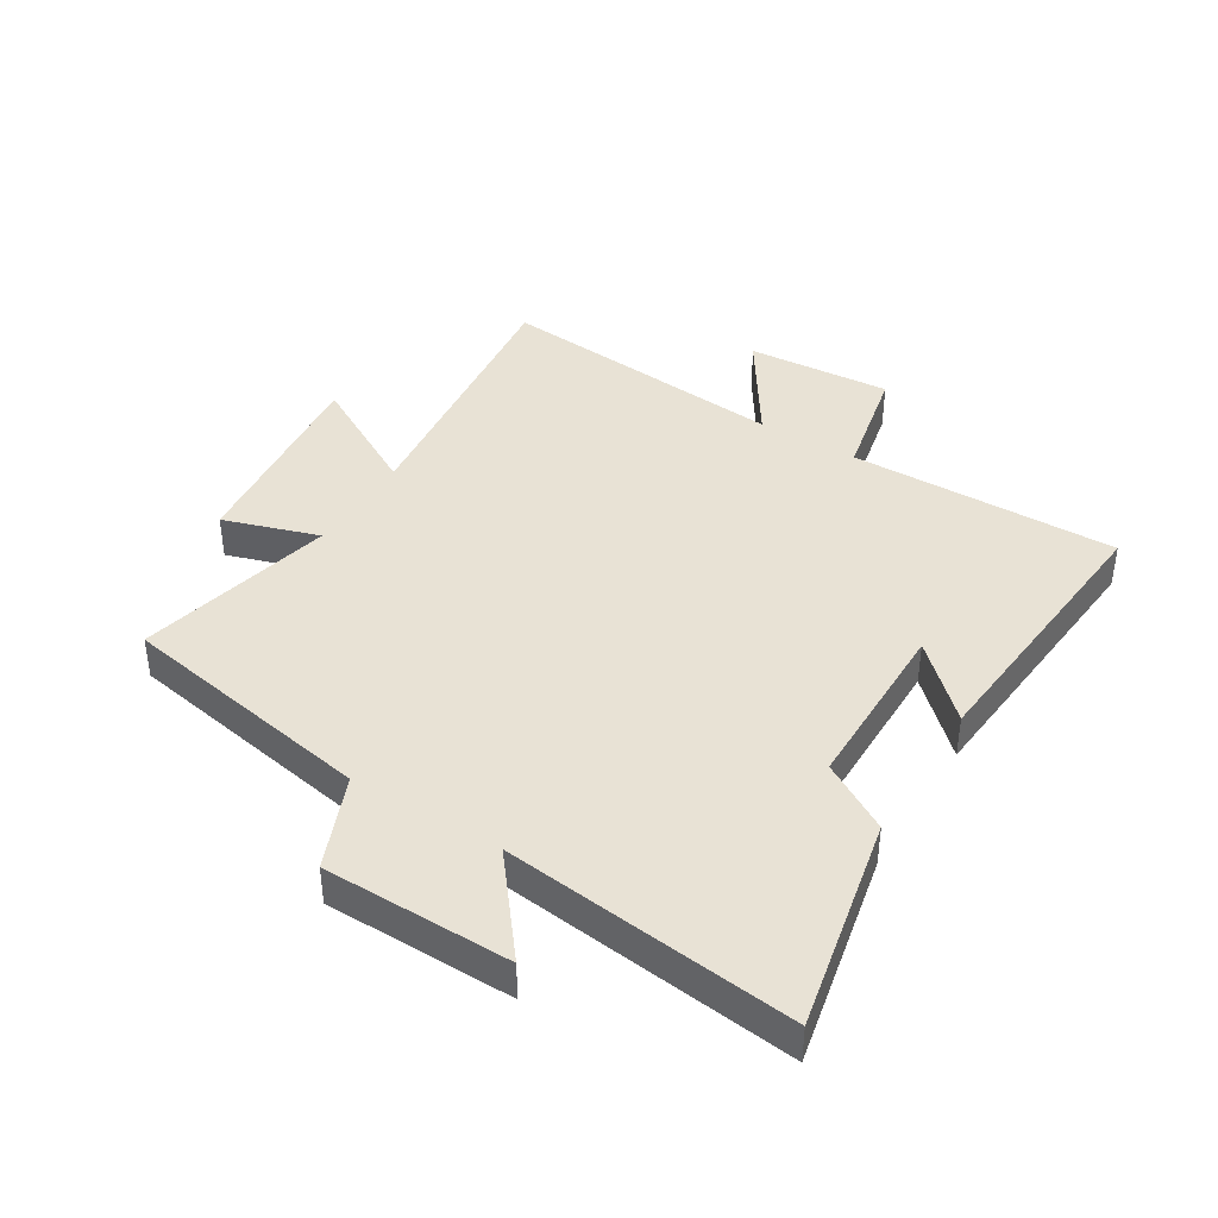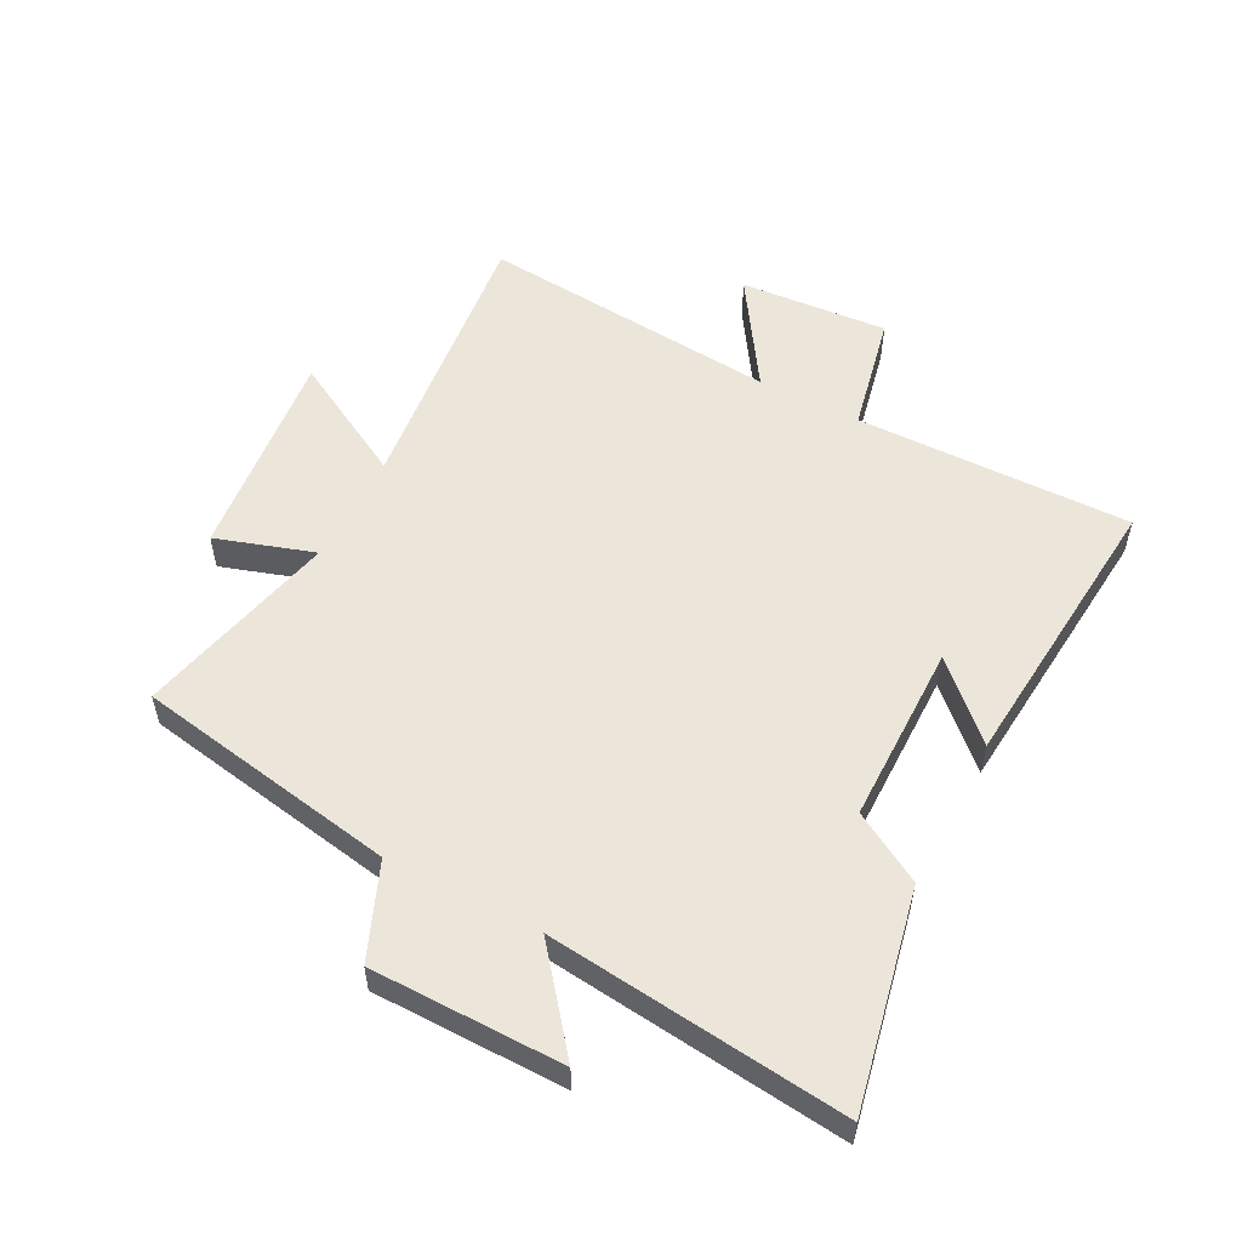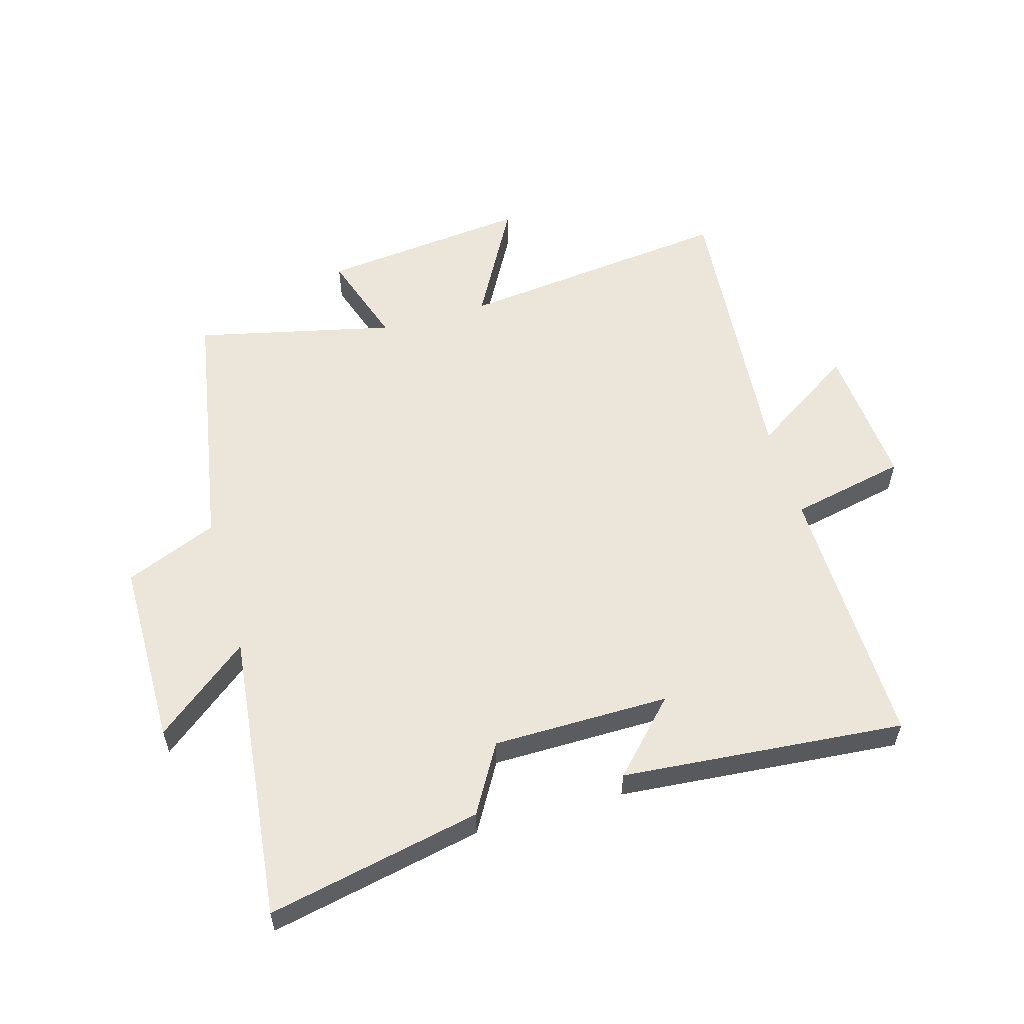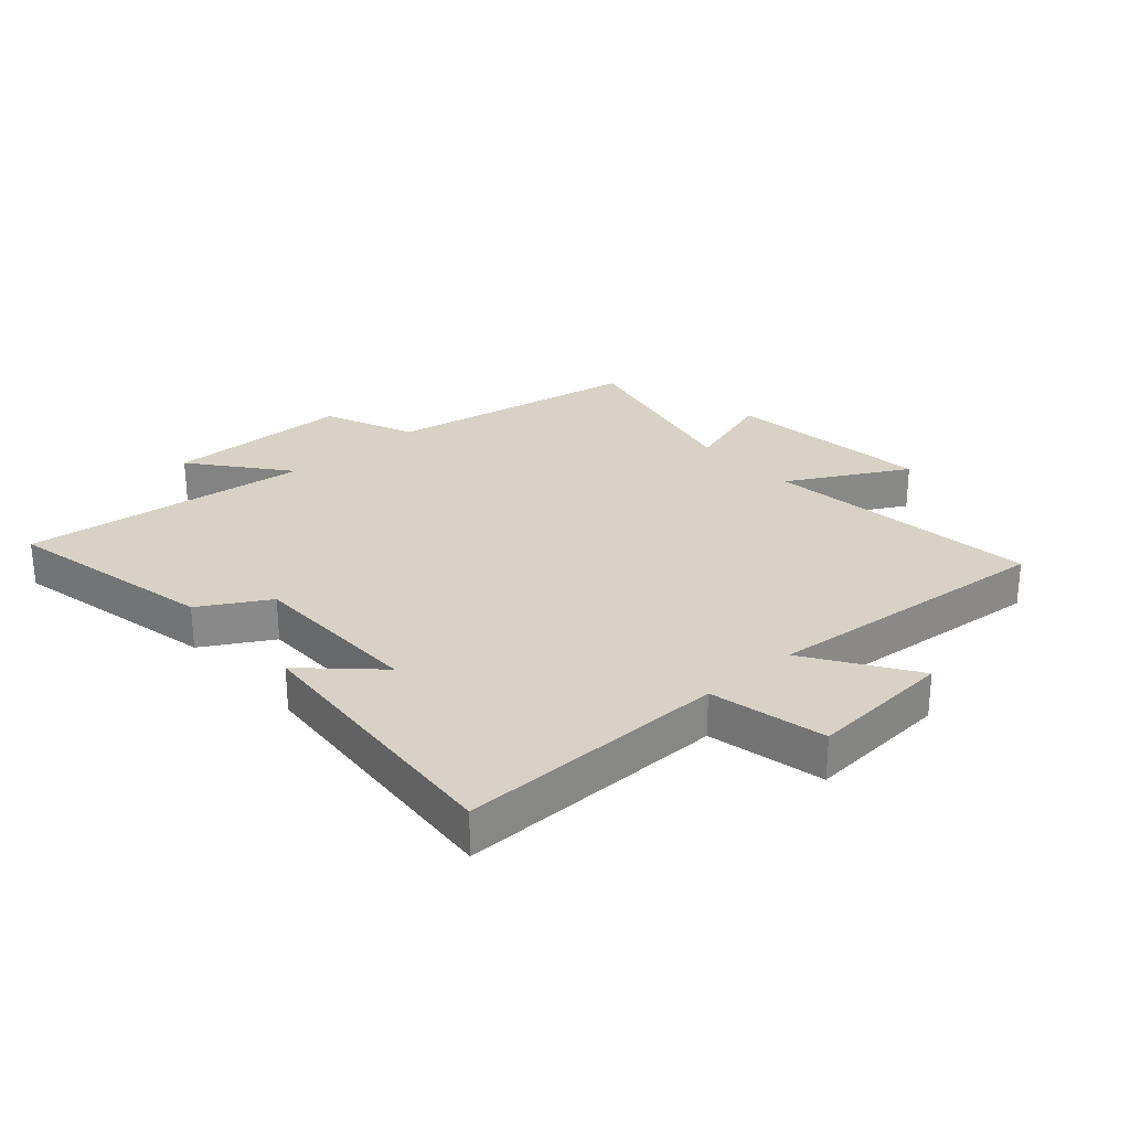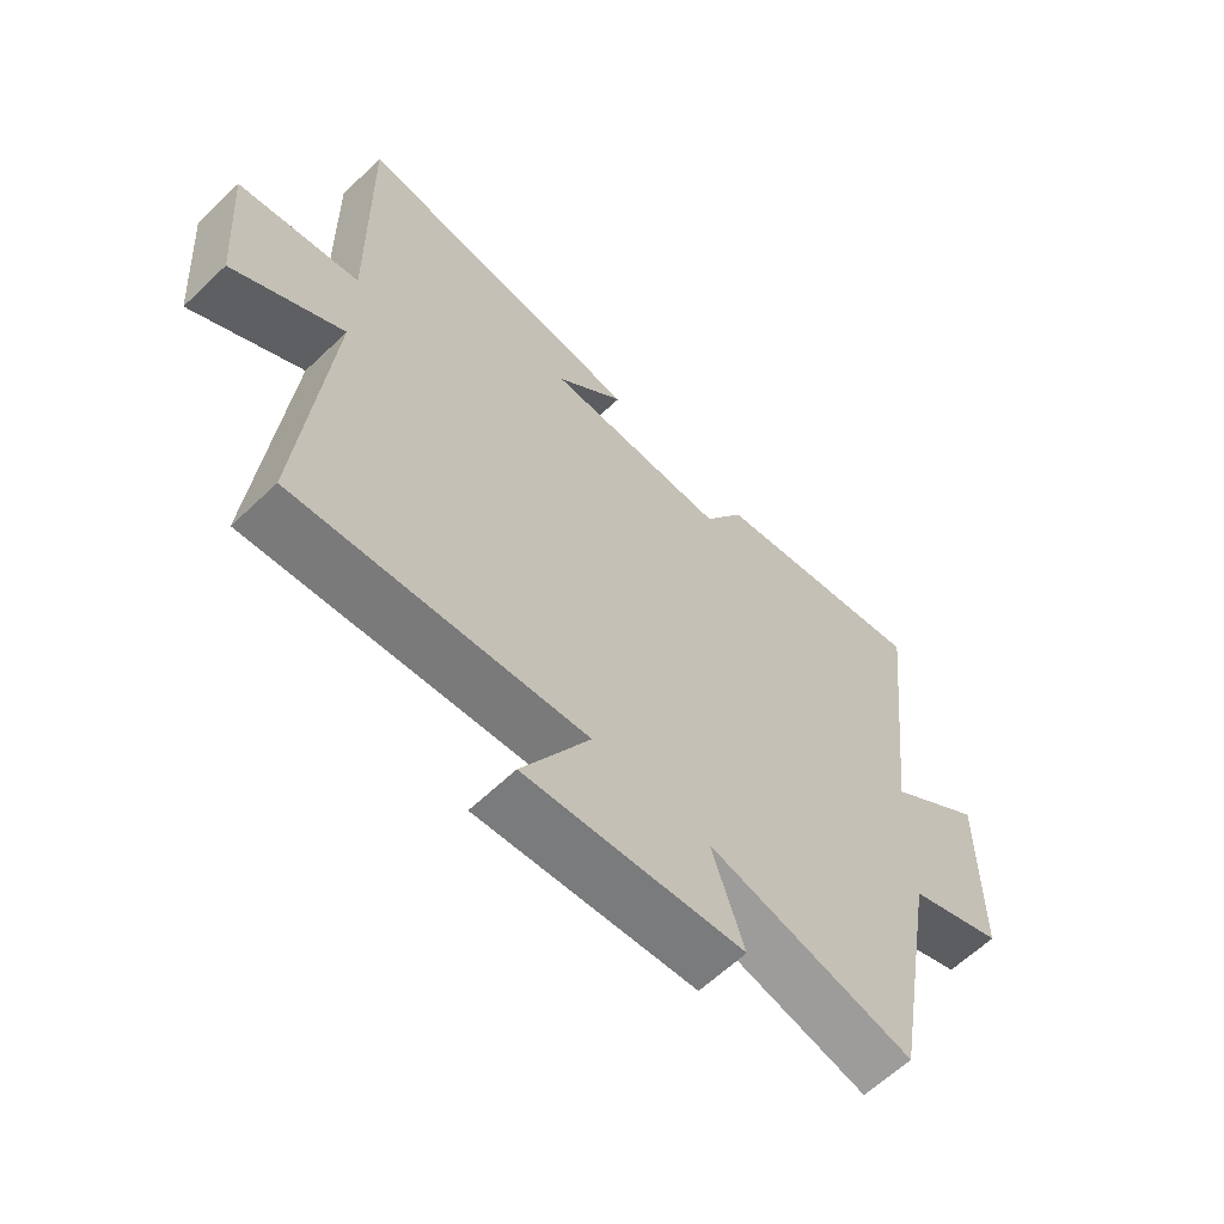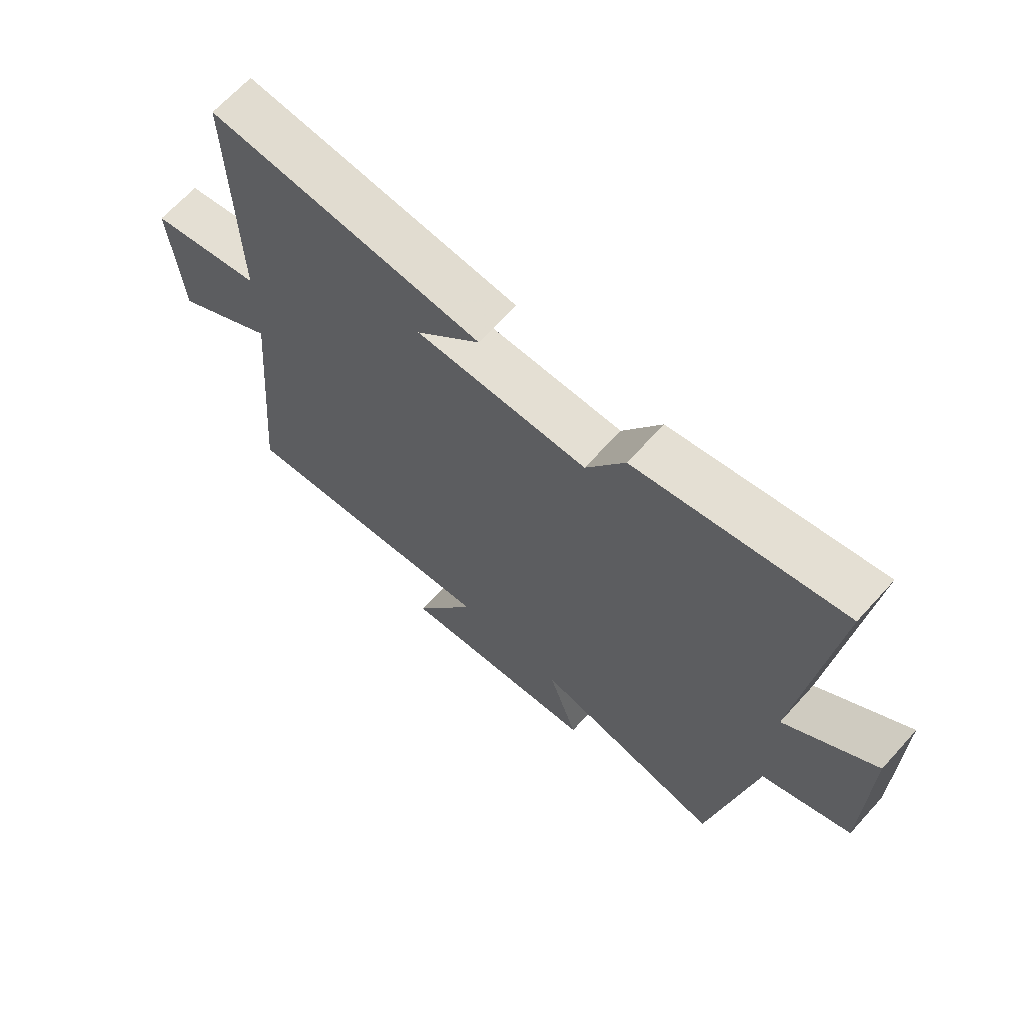
<metadata>
{"format":"obj","ext":"obj","renderer":"f3d","projection":"perspective","resolution":1024,"background":"white","views":[{"elev":40.8,"azim":-58.3,"up":"+Y"},{"elev":54.4,"azim":-62.4,"up":"+Y"},{"elev":56.4,"azim":-16.1,"up":"+Y"},{"elev":27.2,"azim":48.3,"up":"+Y"},{"elev":-62.6,"azim":133.9,"up":"+Z"},{"elev":66.8,"azim":-137.8,"up":"+Z"}]}
</metadata>
<code>
v -0.426 0.07 -0.575
v -0.5 0.07 -0.153
v -0.652 0.07 -0.09
v -0.654 0.07 0.218
v -0.5 0.07 0.095
v -0.553 0.07 0.573
v -0.203 0.07 0.5
v -0.138 0.07 0.388
v 0.152 0.07 0.386
v 0.043 0.07 0.5
v 0.507 0.07 0.54
v 0.5 0.07 0.097
v 0.691 0.07 0.056
v 0.673 0.07 -0.182
v 0.5 0.07 -0.069
v 0.543 0.07 -0.553
v 0.086 0.07 -0.5
v 0.193 0.07 -0.695
v -0.151 0.07 -0.657
v -0.1 0.07 -0.5
v -0.426 0 -0.575
v -0.5 0 -0.153
v -0.652 0 -0.09
v -0.654 0 0.218
v -0.5 0 0.095
v -0.553 0 0.573
v -0.203 0 0.5
v -0.138 0 0.388
v 0.152 0 0.386
v 0.043 0 0.5
v 0.507 0 0.54
v 0.5 0 0.097
v 0.691 0 0.056
v 0.673 0 -0.182
v 0.5 0 -0.069
v 0.543 0 -0.553
v 0.086 0 -0.5
v 0.193 0 -0.695
v -0.151 0 -0.657
v -0.1 0 -0.5
f 17 18 19 20
f 15 16 17
f 15 17 20
f 12 13 14 15
f 12 15 20 1
f 9 10 11 12
f 8 9 12 1
f 5 6 7 8
f 2 3 4 5
f 1 2 5 8
f 40 39 38 37
f 37 36 35
f 40 37 35
f 35 34 33 32
f 21 40 35 32
f 32 31 30 29
f 21 32 29 28
f 28 27 26 25
f 25 24 23 22
f 28 25 22 21
f 1 21 22 2
f 2 22 23 3
f 3 23 24 4
f 4 24 25 5
f 5 25 26 6
f 6 26 27 7
f 7 27 28 8
f 8 28 29 9
f 9 29 30 10
f 10 30 31 11
f 11 31 32 12
f 12 32 33 13
f 13 33 34 14
f 14 34 35 15
f 15 35 36 16
f 16 36 37 17
f 17 37 38 18
f 18 38 39 19
f 19 39 40 20
f 20 40 21 1

</code>
